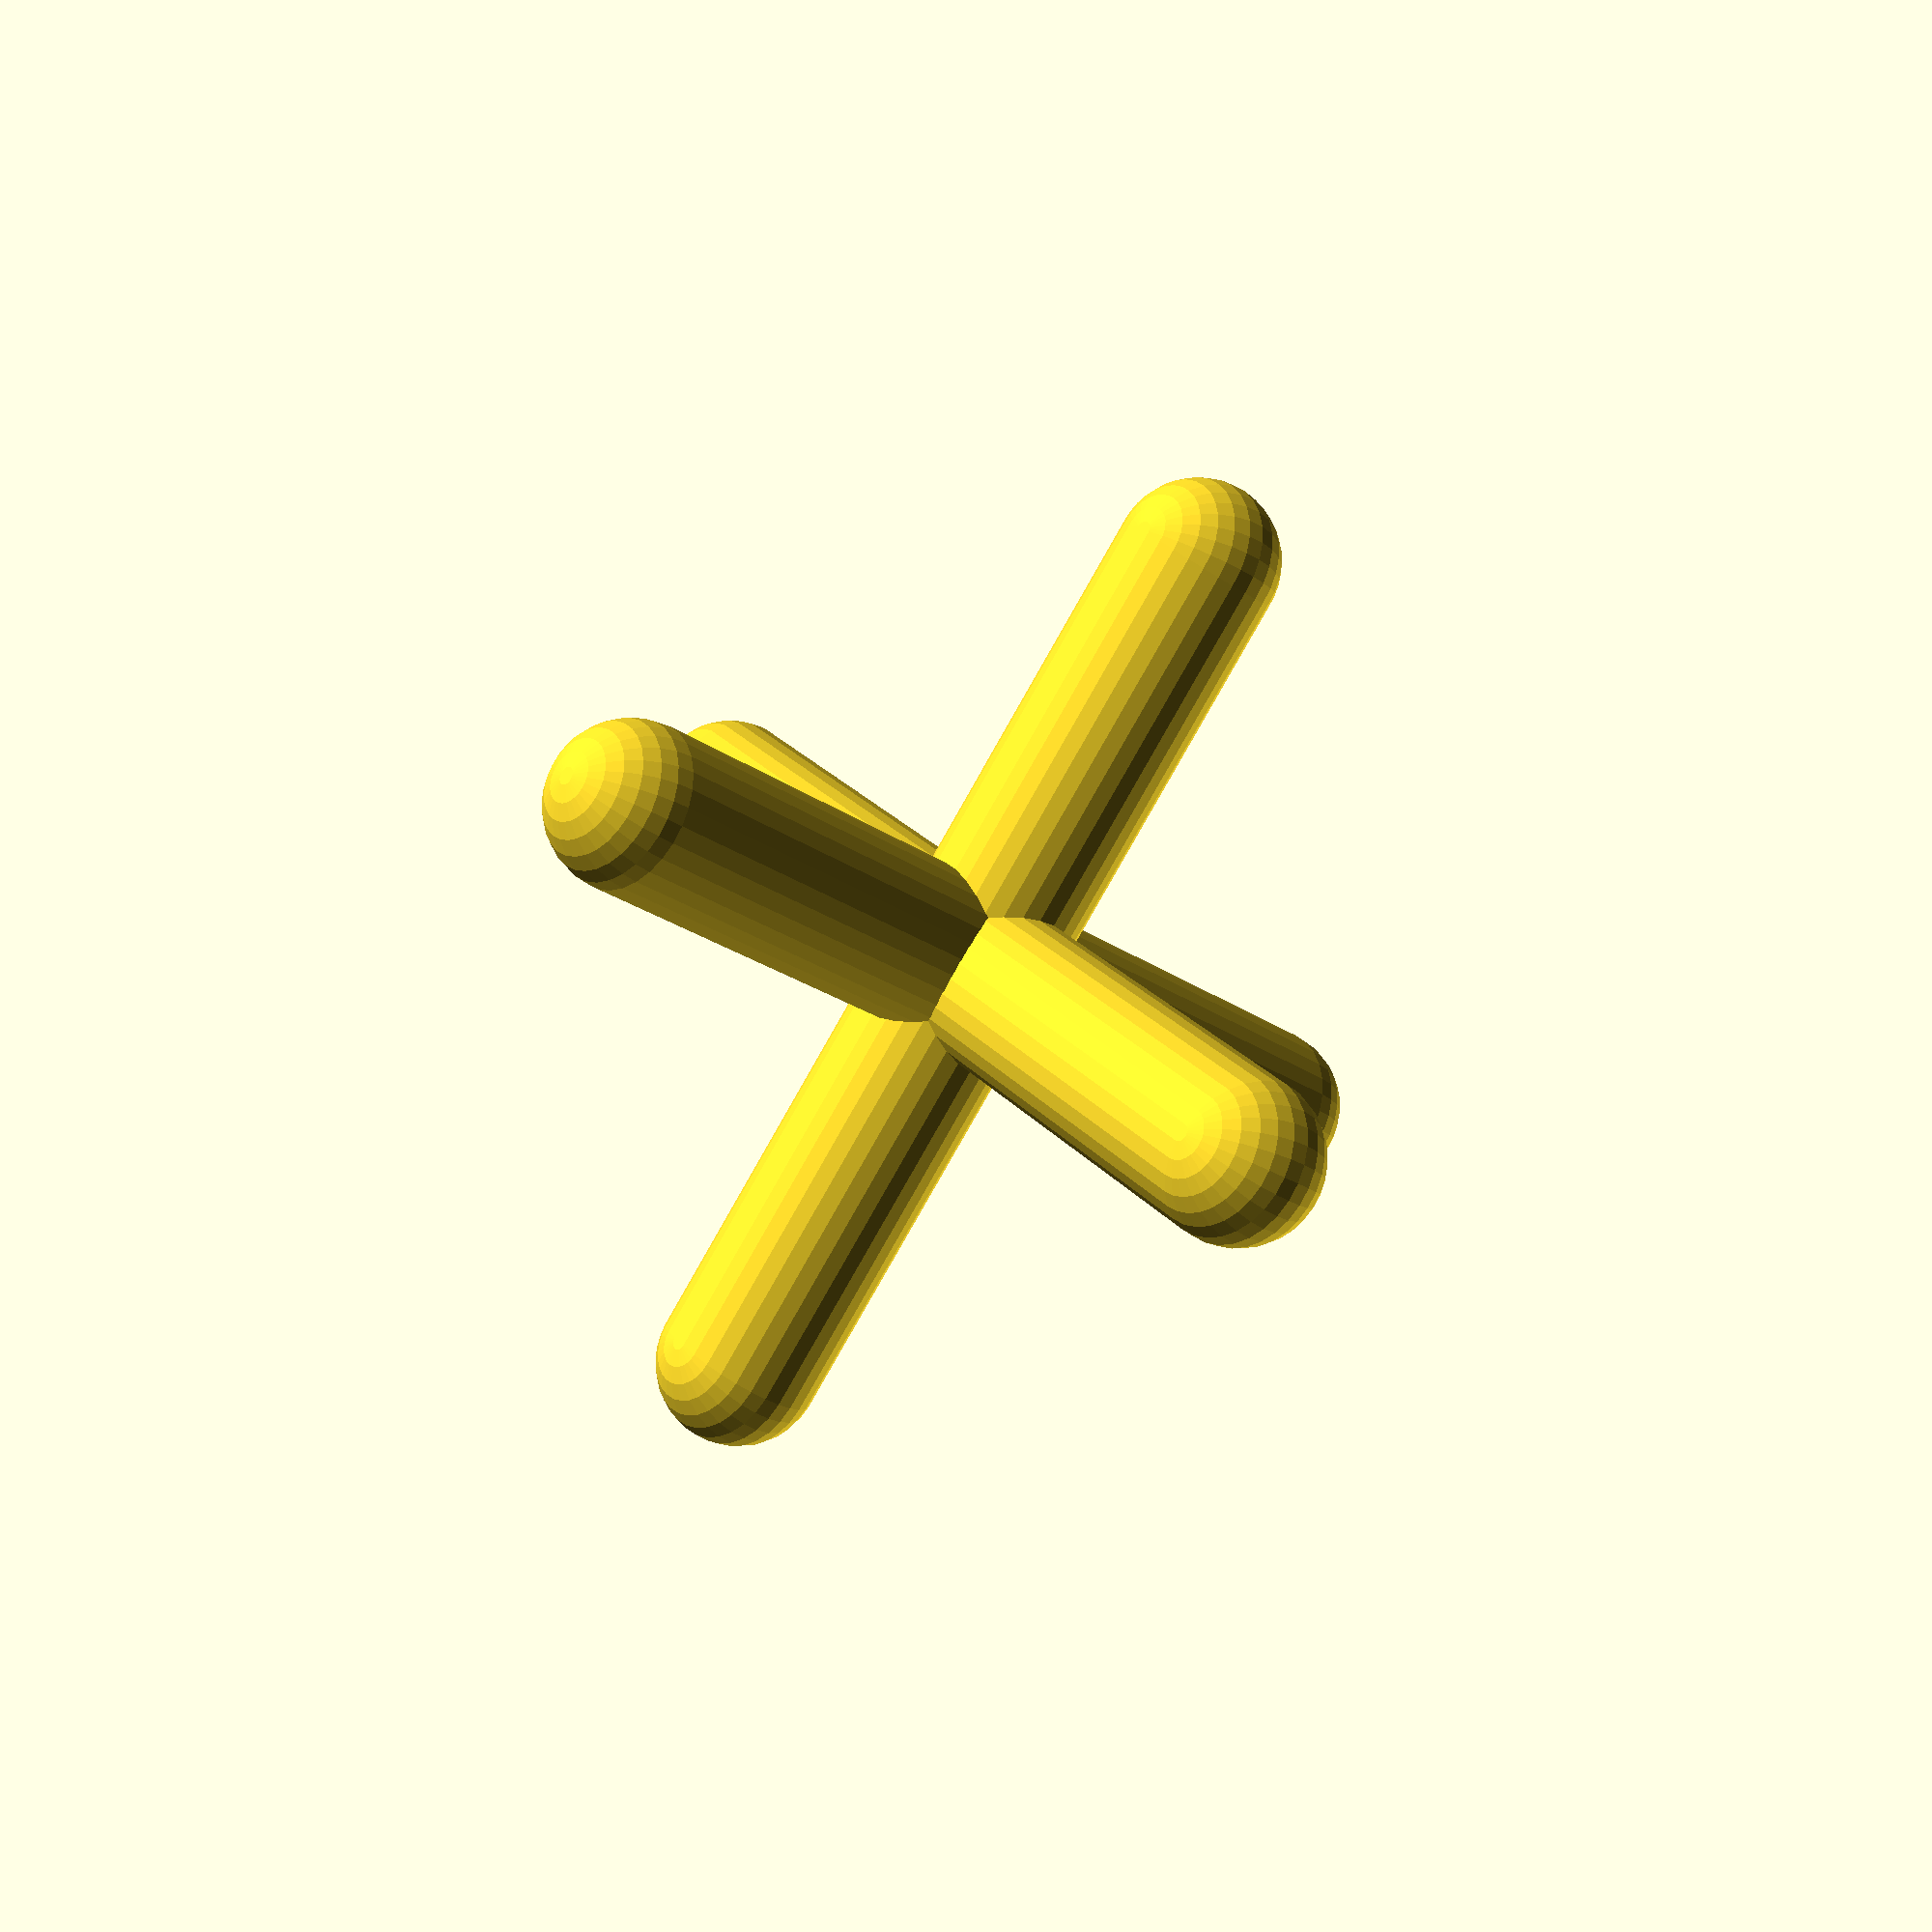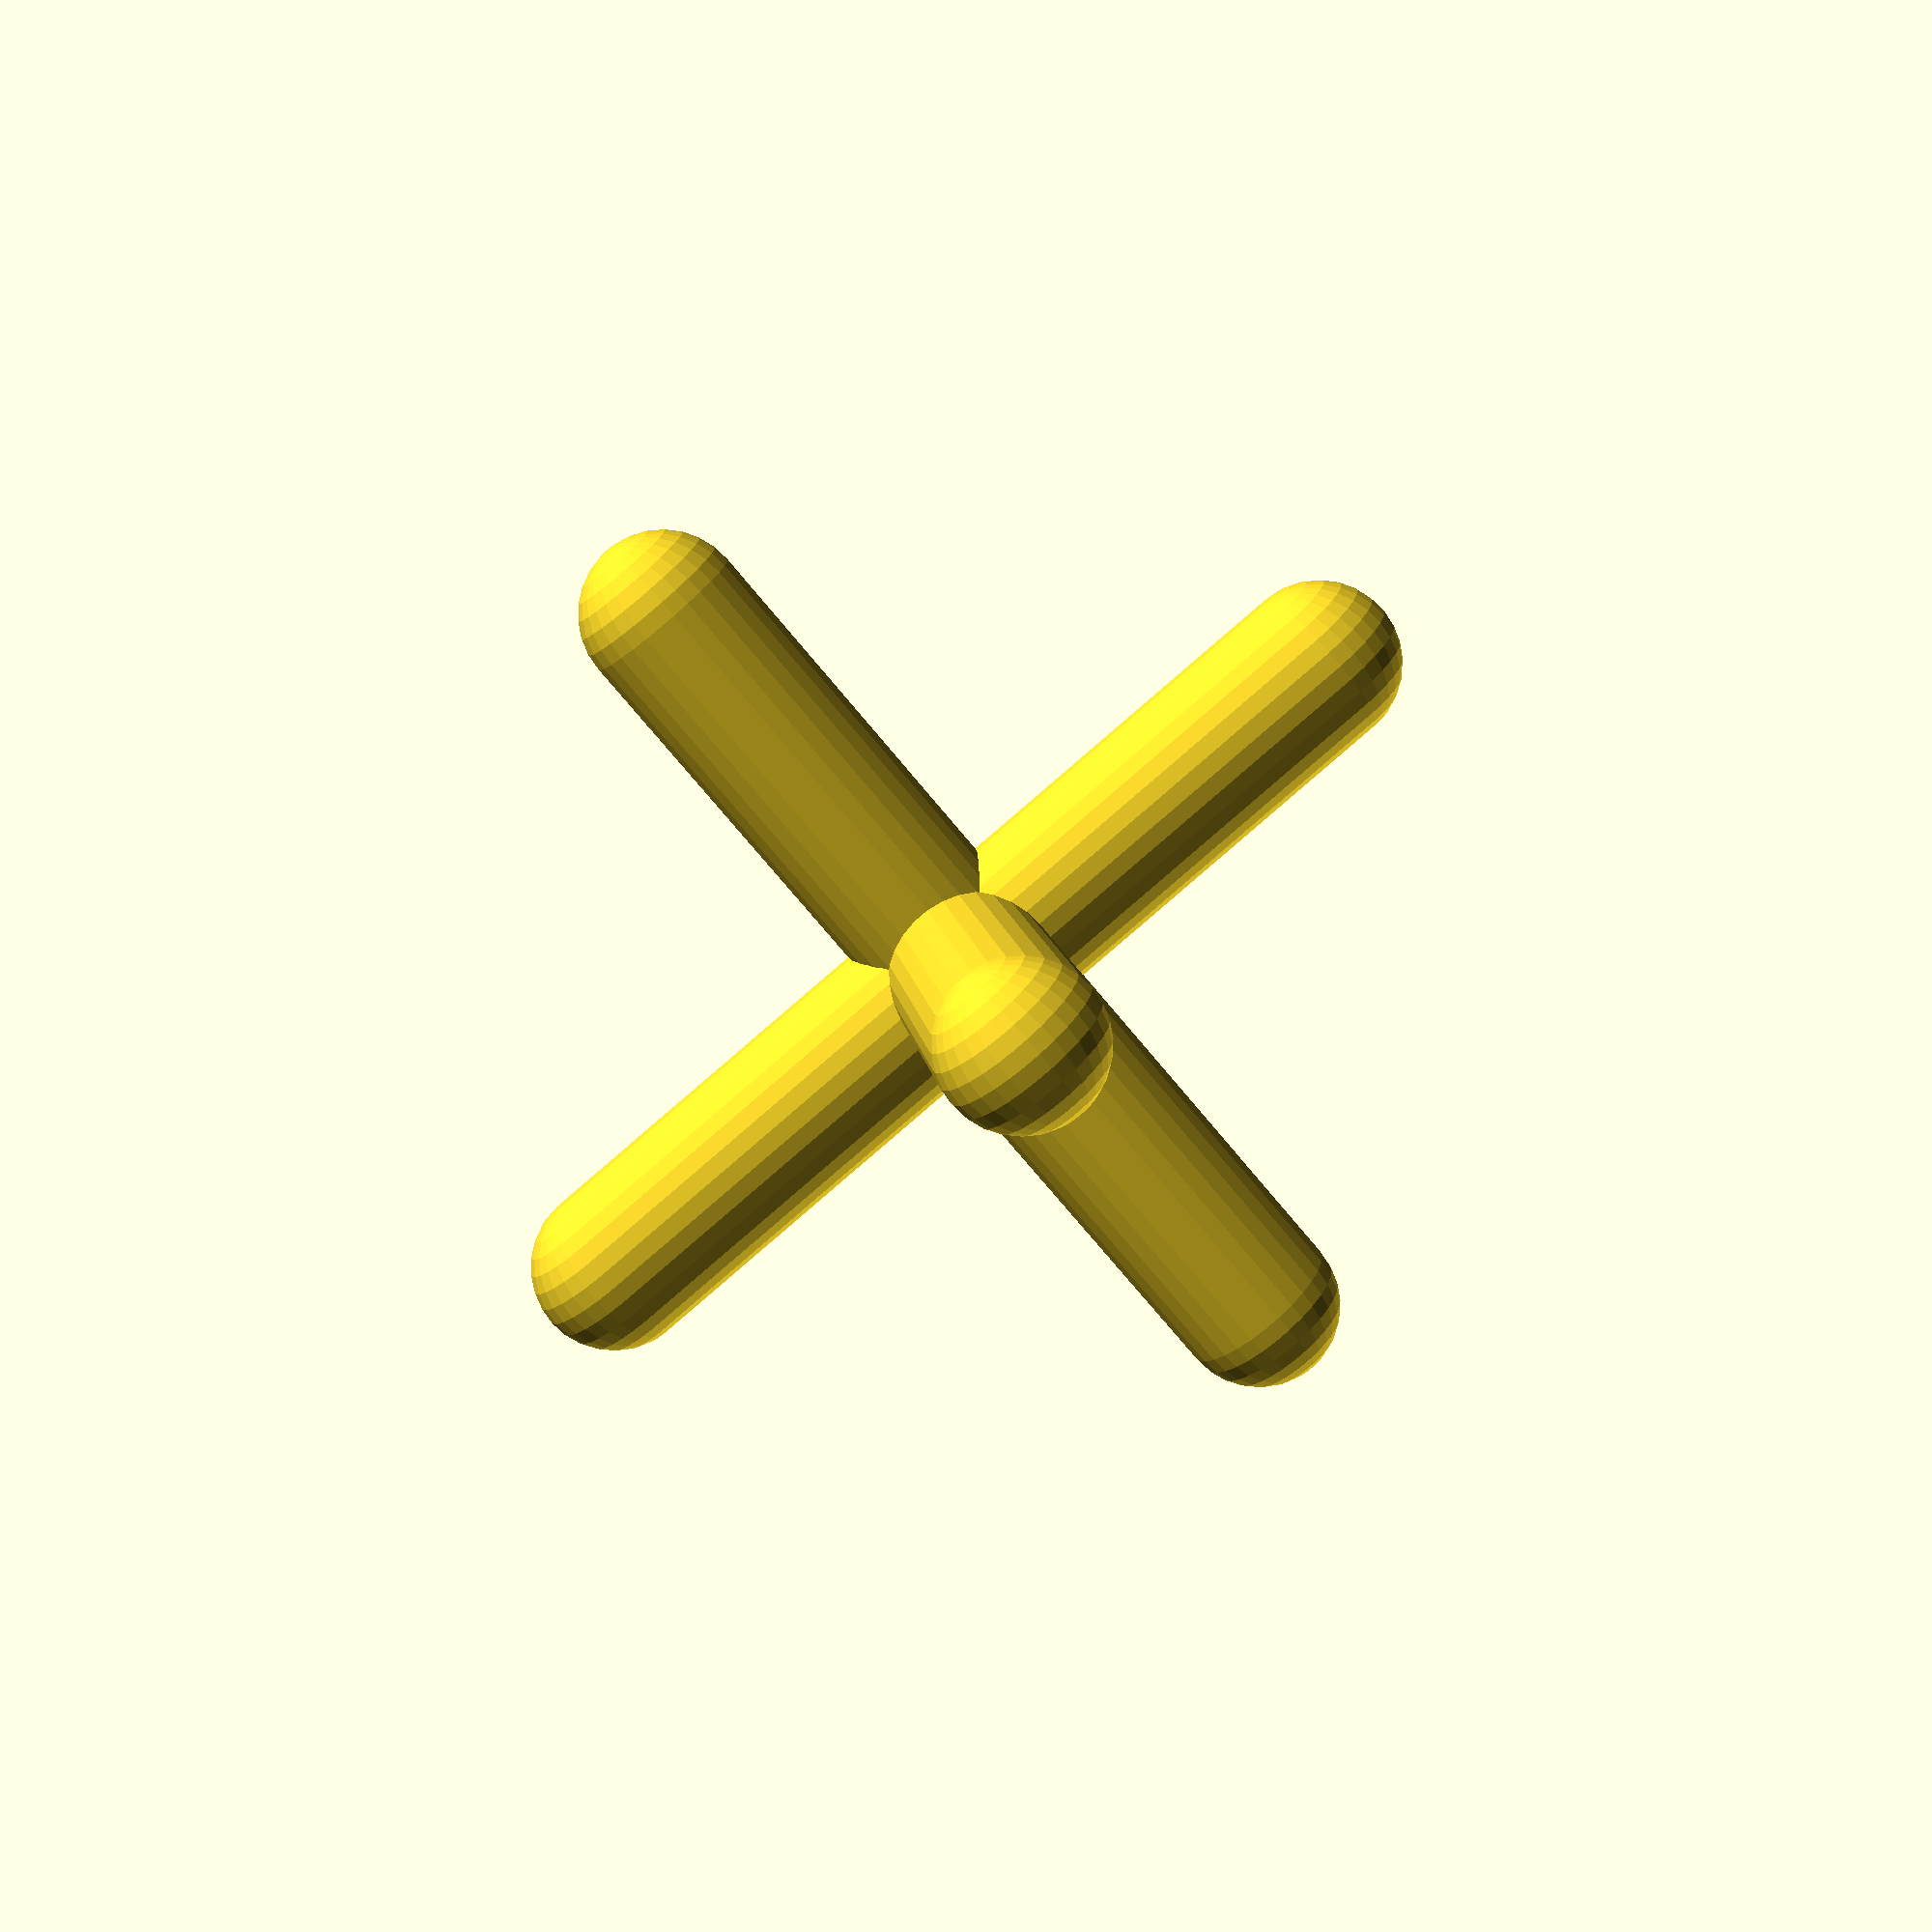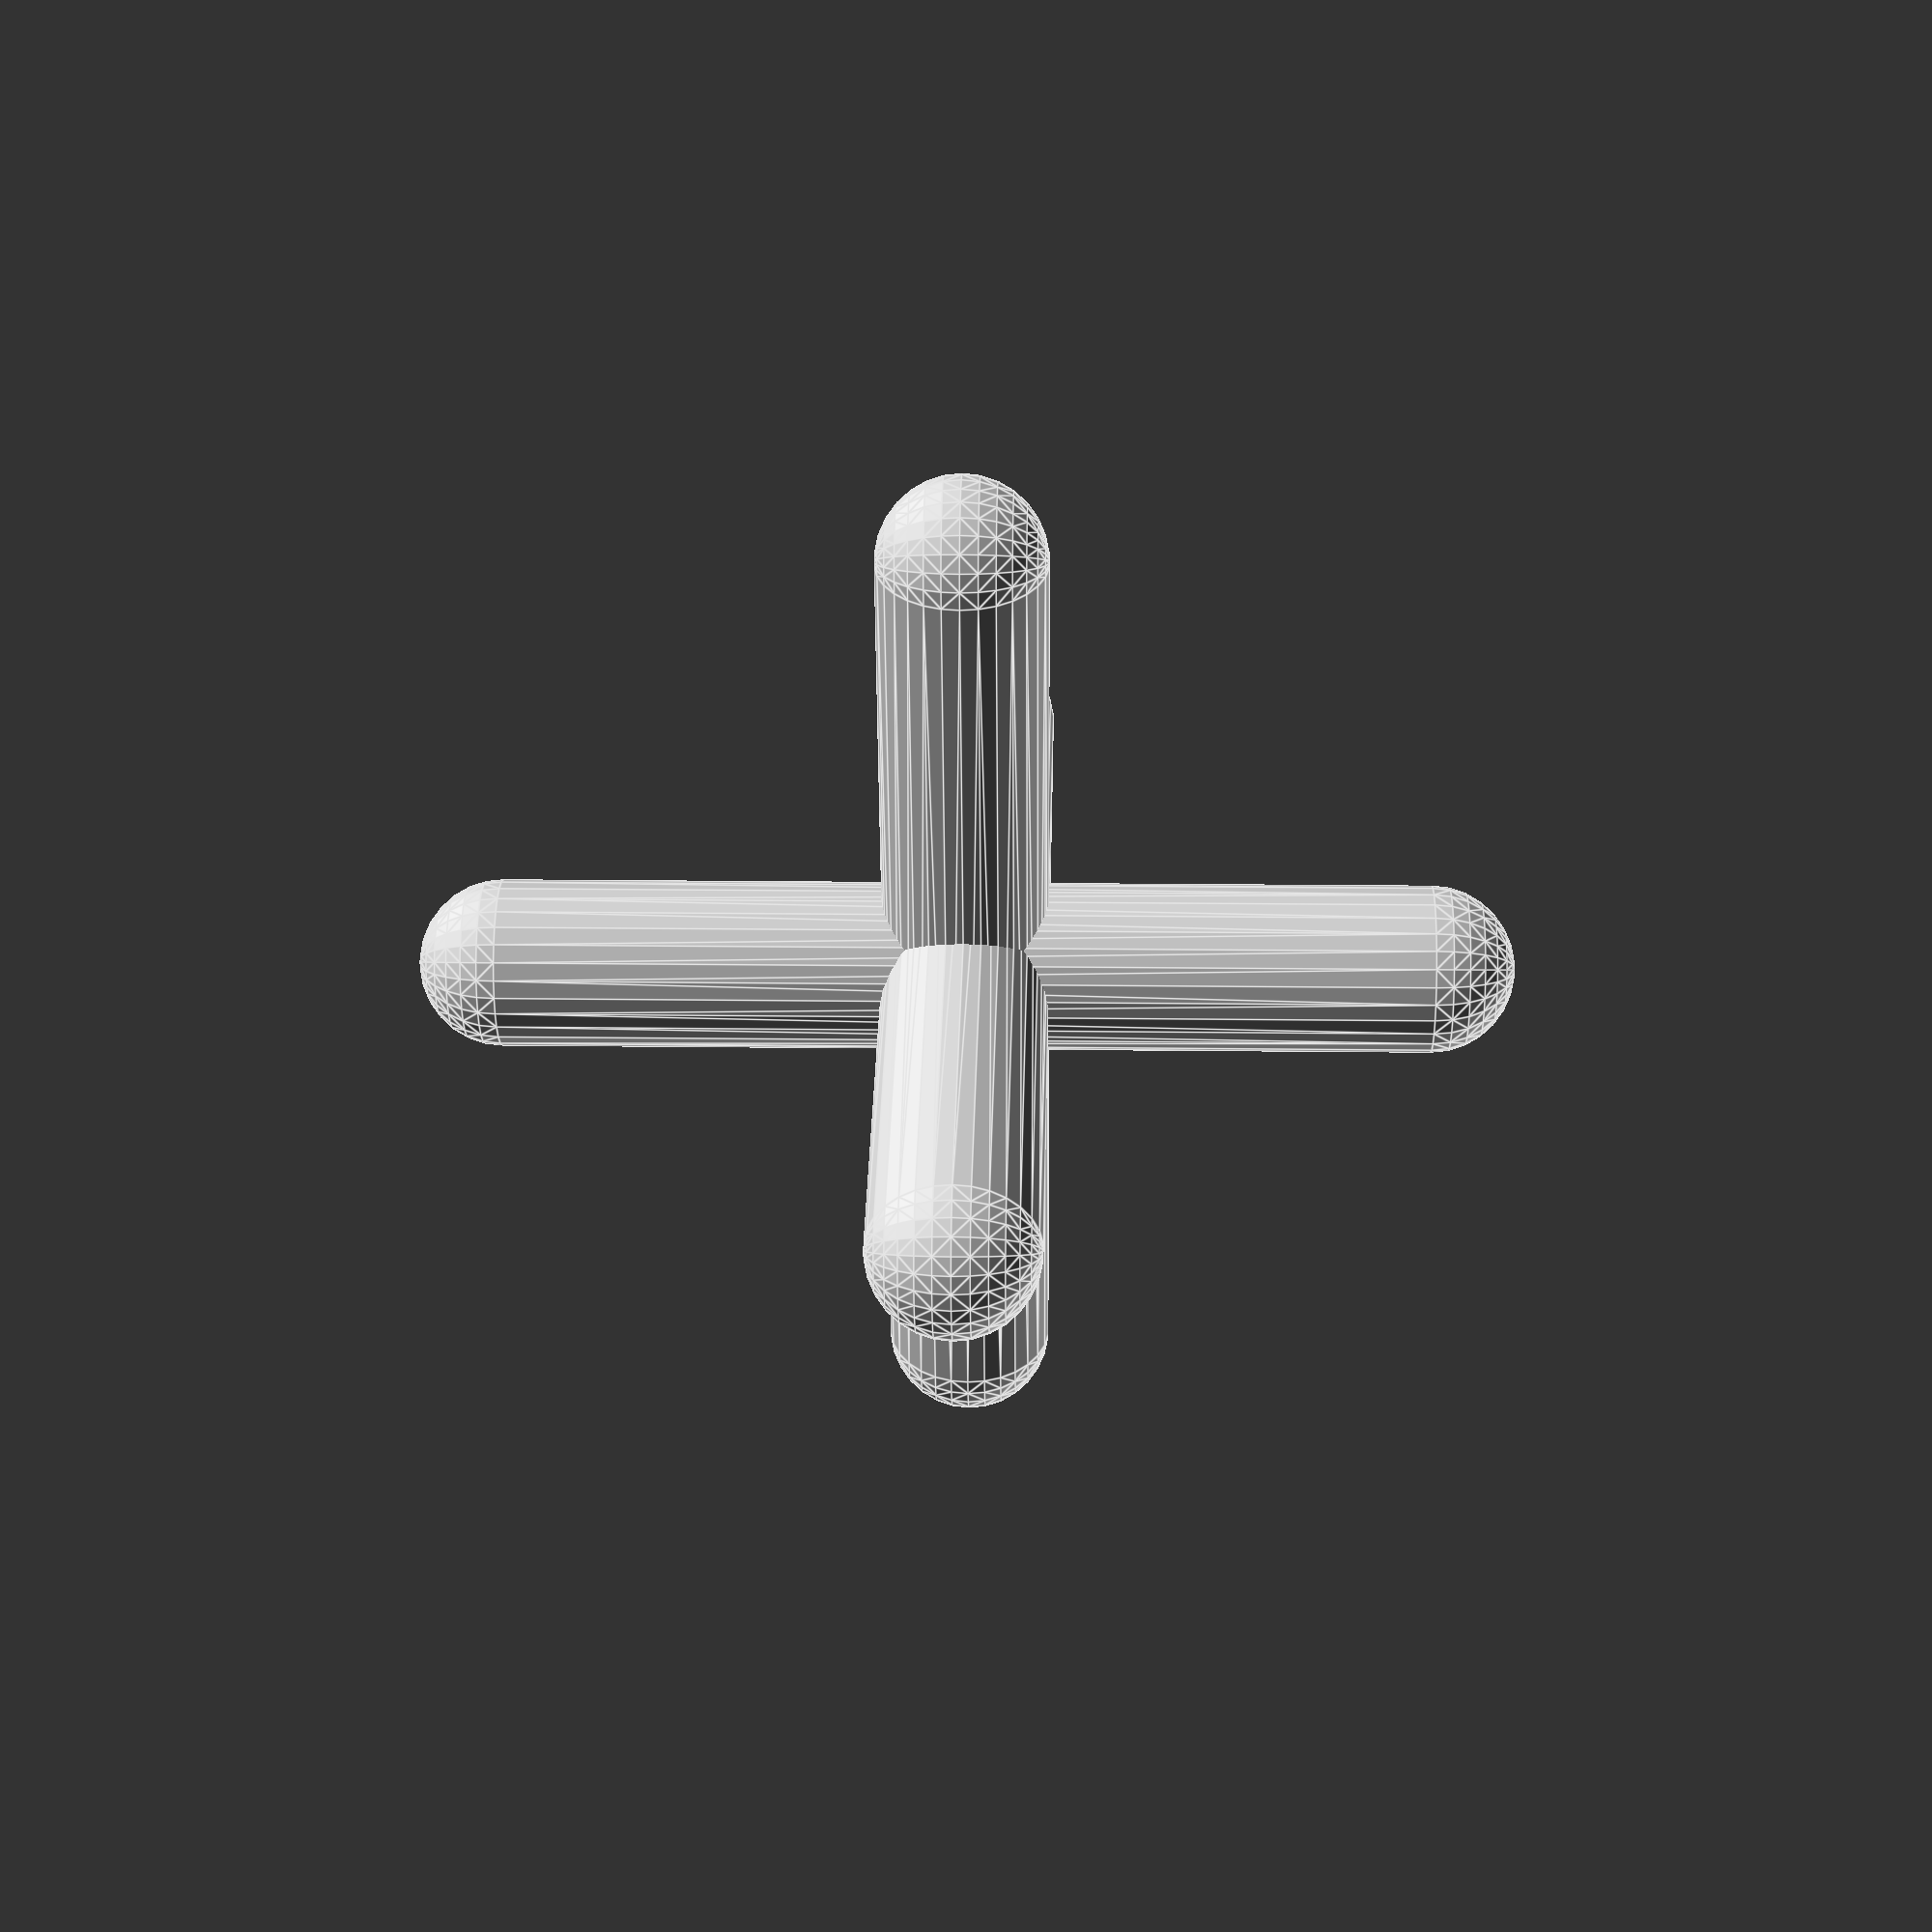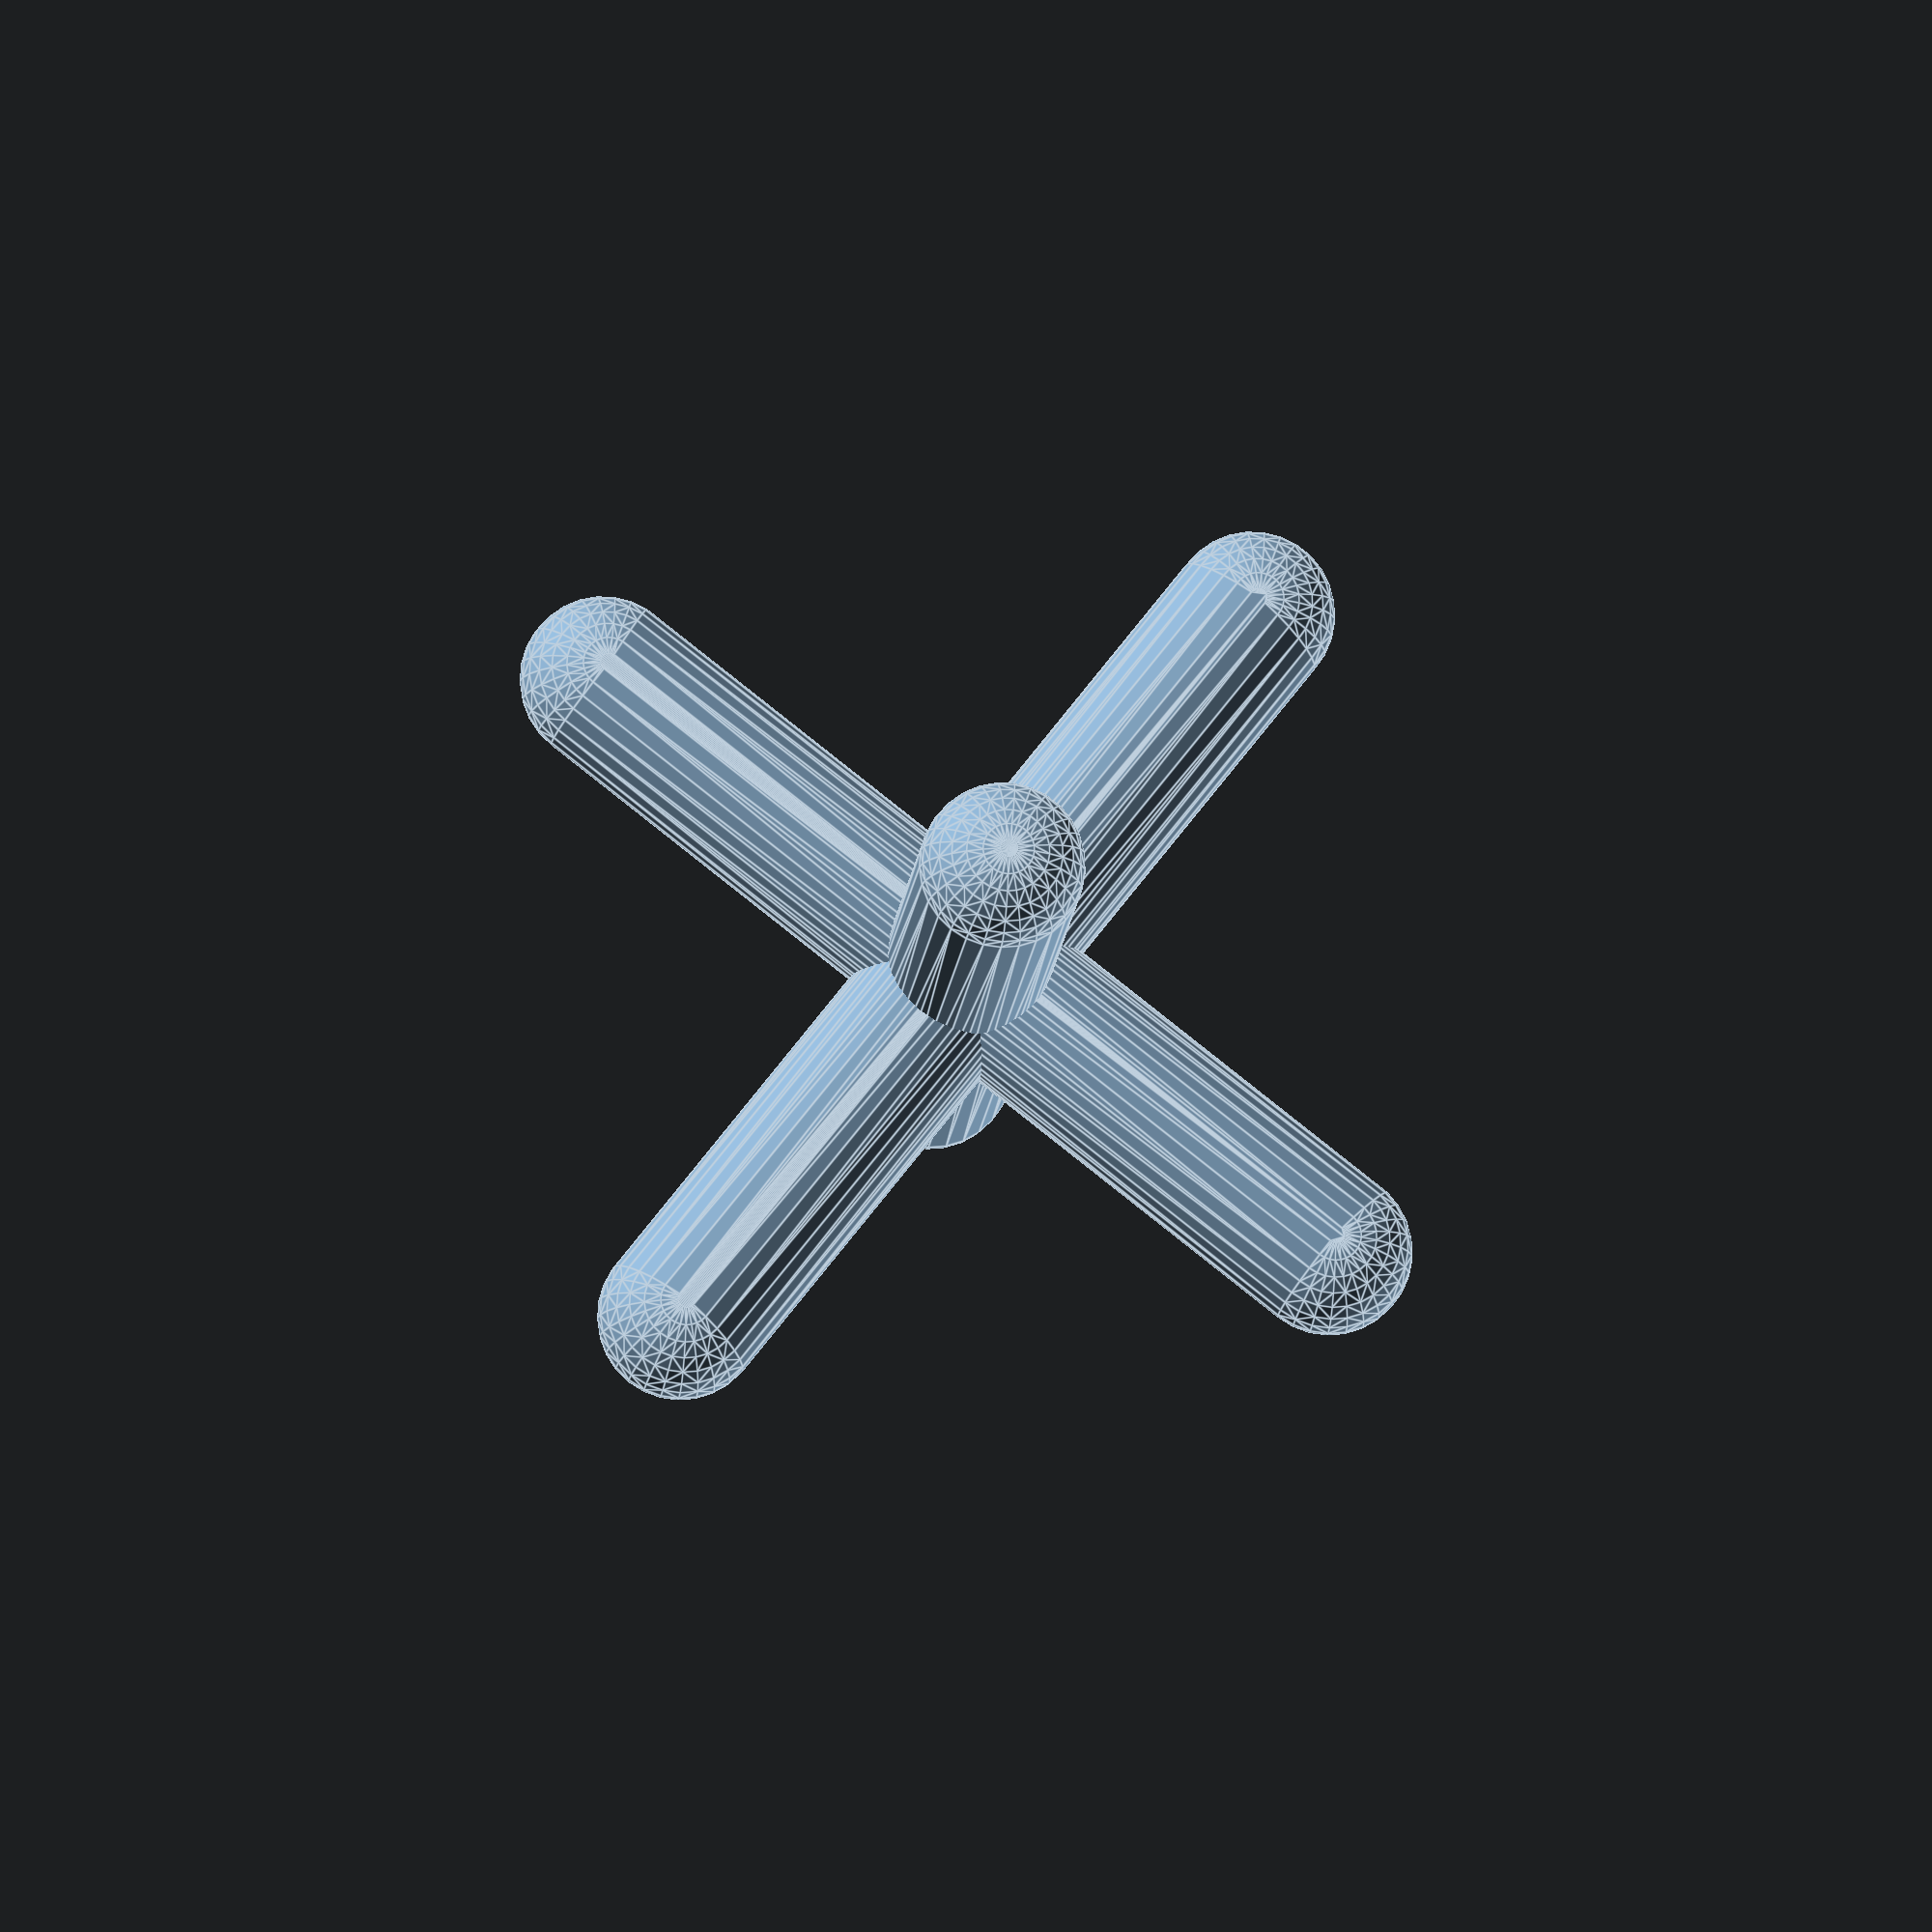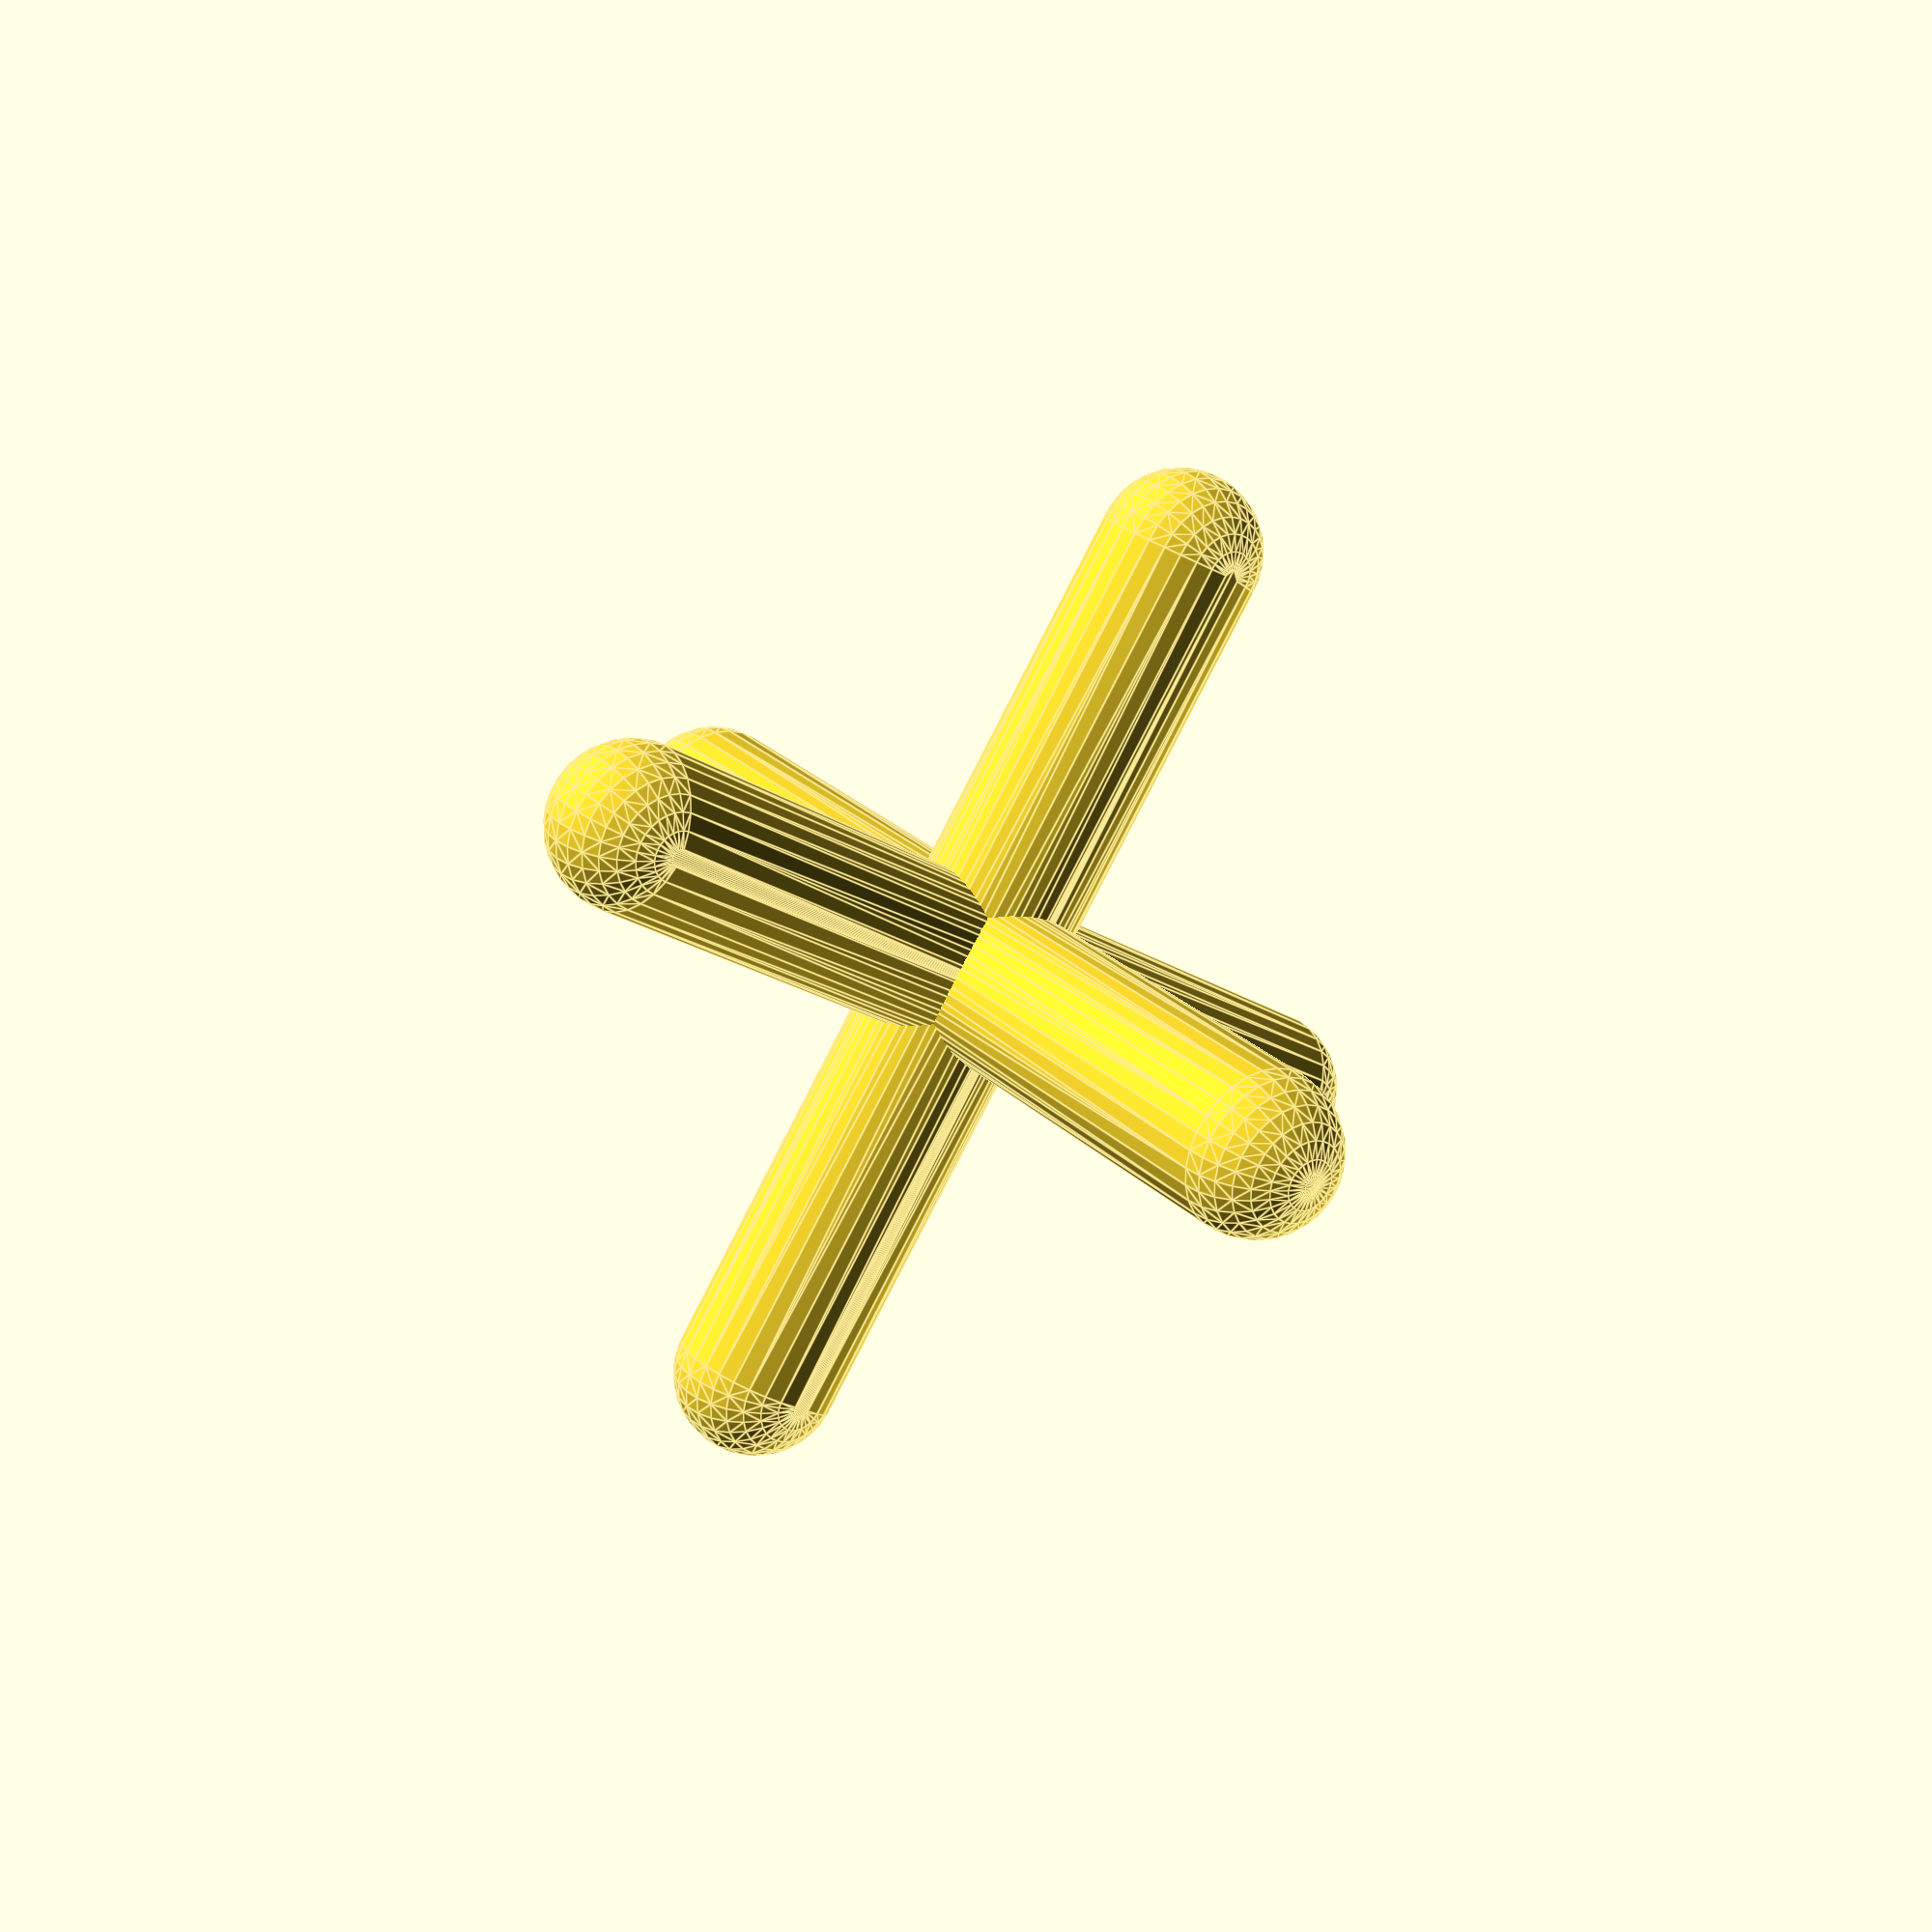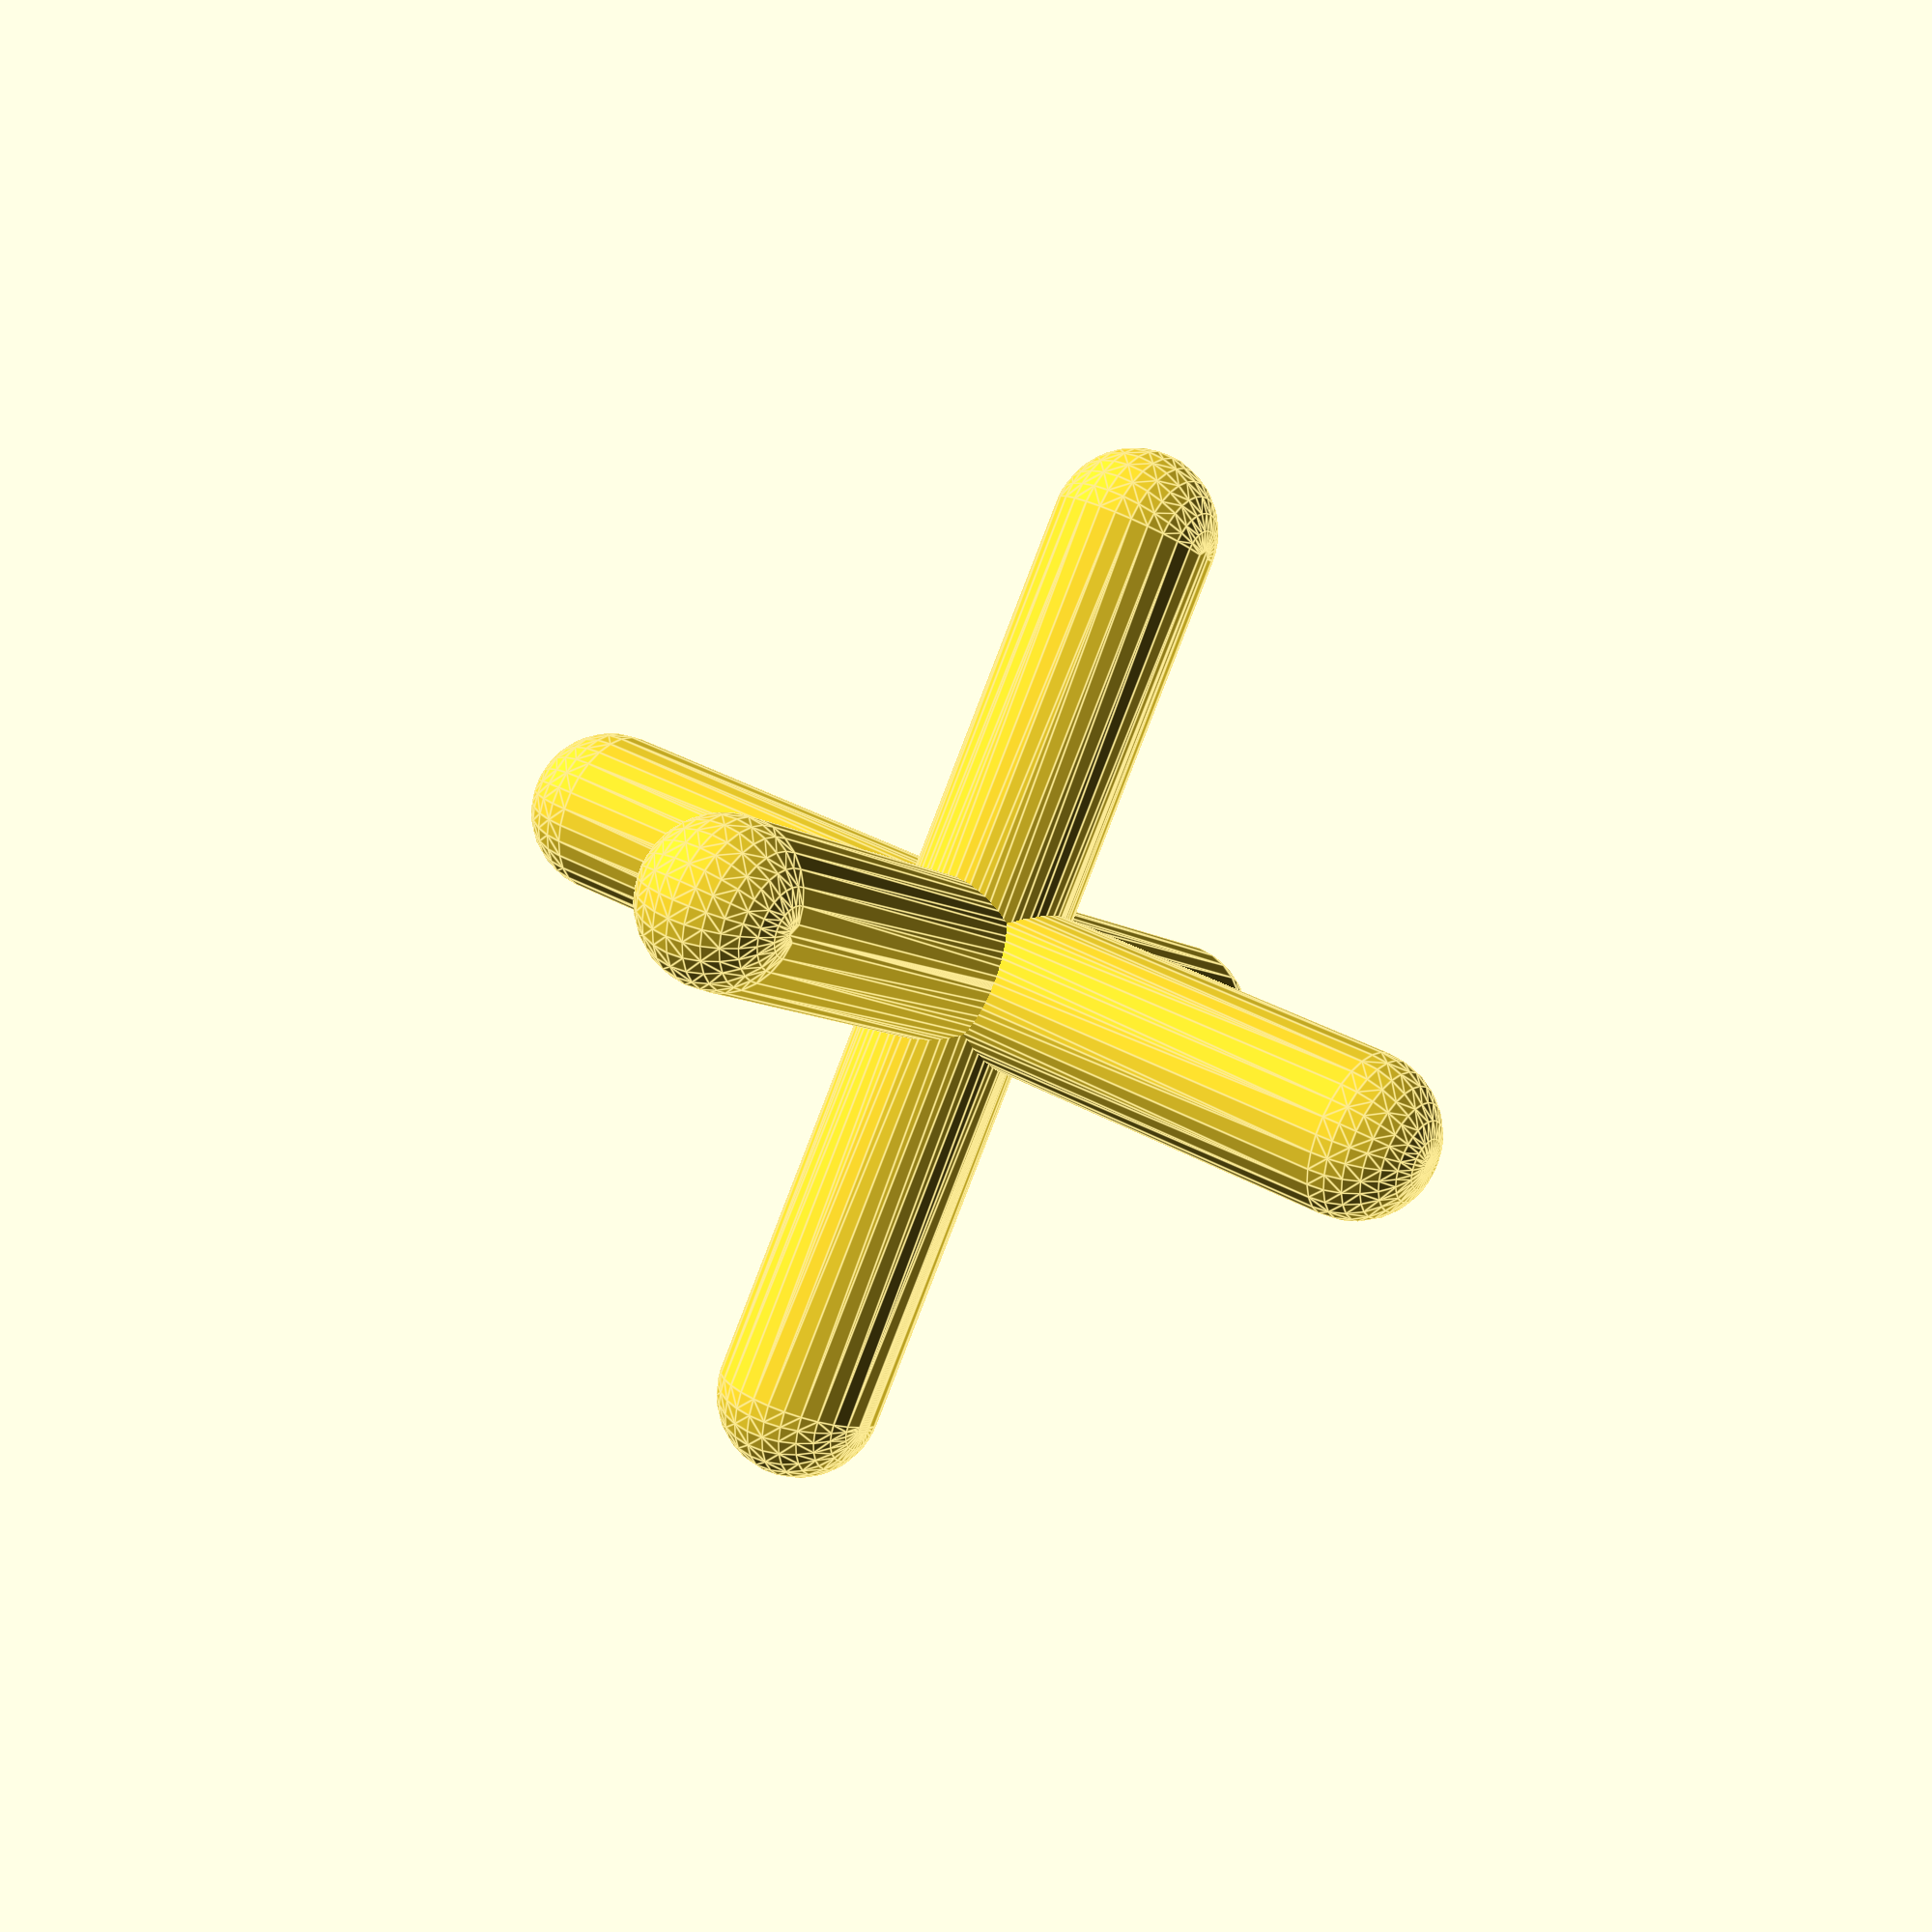
<openscad>
module shaft(origin = [0,0,0], destination = [100,100,100], radius = 3) {
		hull() {
			translate(origin)
				sphere(r = radius);
			translate(destination)
				sphere(r = radius);
		}
}

shaft([50,0,0],[-50,0,0],9);
shaft([0,50,0],[0,-50,0],9);
shaft([0,0,50],[0,0,-50],9);

leg(a = 0, r = 3) {
	translate([0,0,0]) sphere(r = r);
}

</openscad>
<views>
elev=205.9 azim=227.7 roll=317.4 proj=p view=wireframe
elev=255.9 azim=98.1 roll=320.1 proj=p view=solid
elev=164.2 azim=288.7 roll=88.5 proj=p view=edges
elev=12.5 azim=51.8 roll=175.5 proj=o view=edges
elev=152.8 azim=235.8 roll=35.6 proj=p view=edges
elev=324.8 azim=142.9 roll=126.8 proj=p view=edges
</views>
